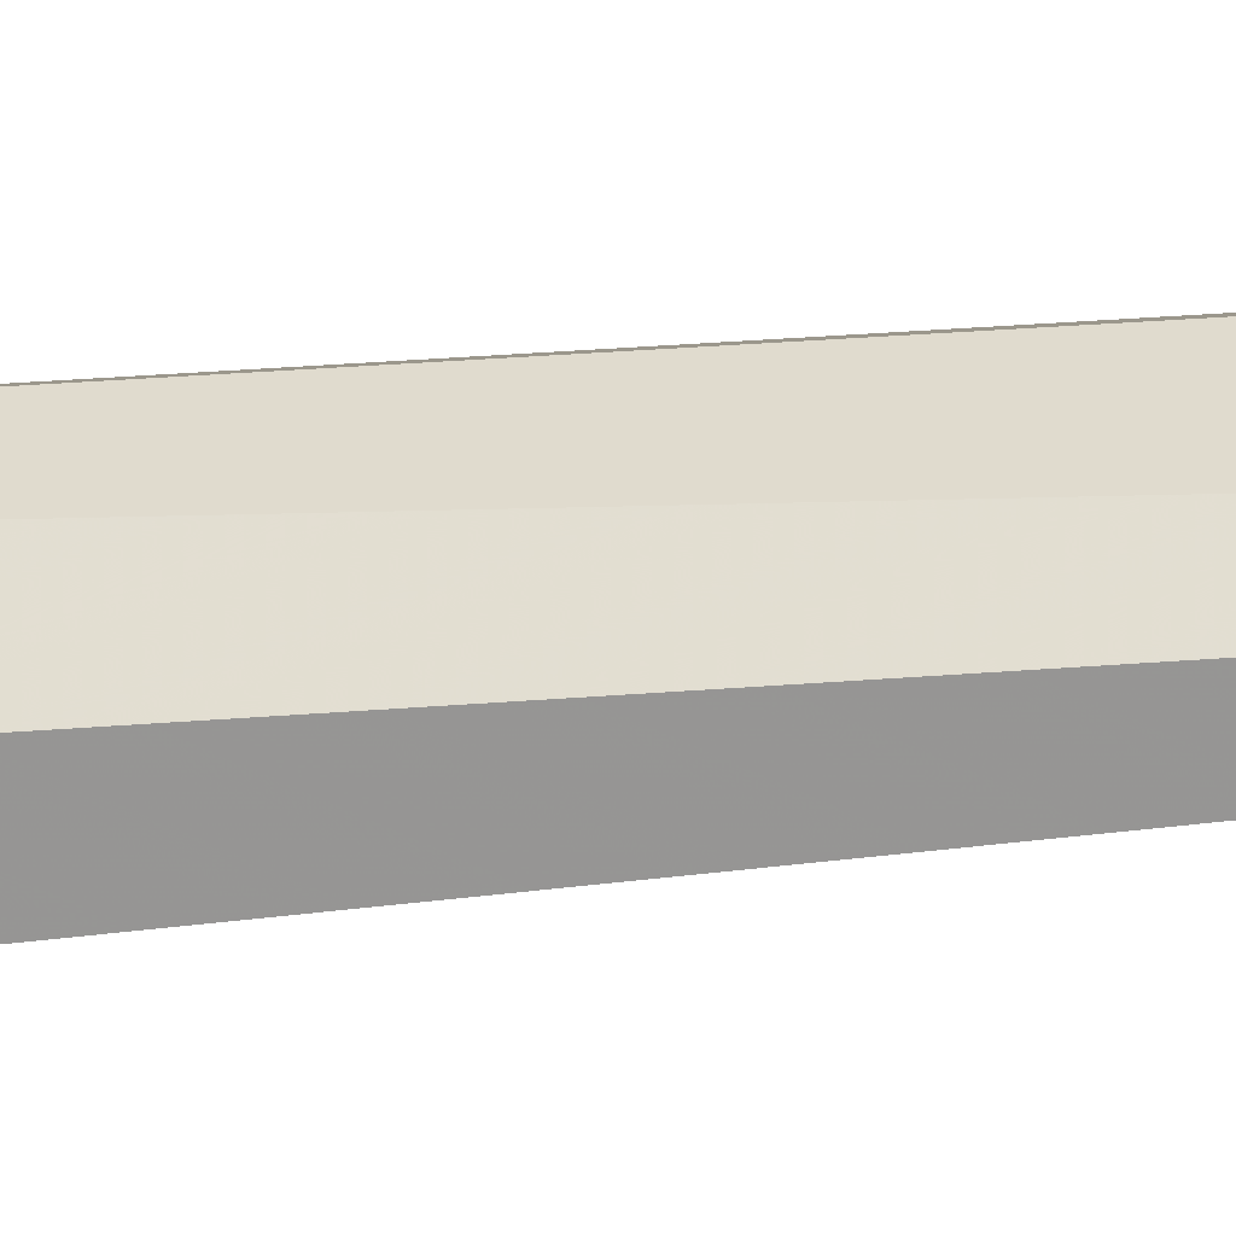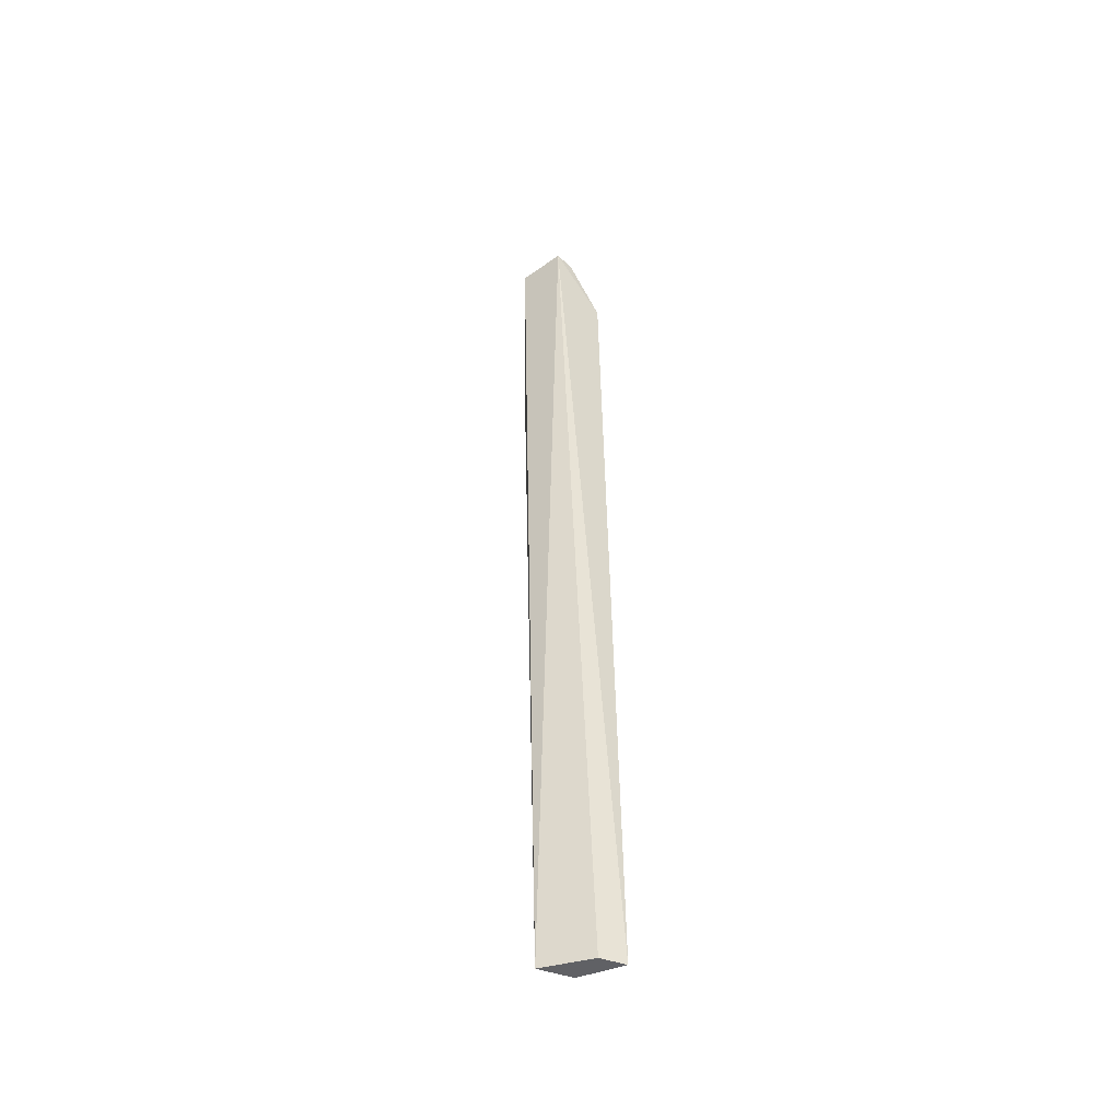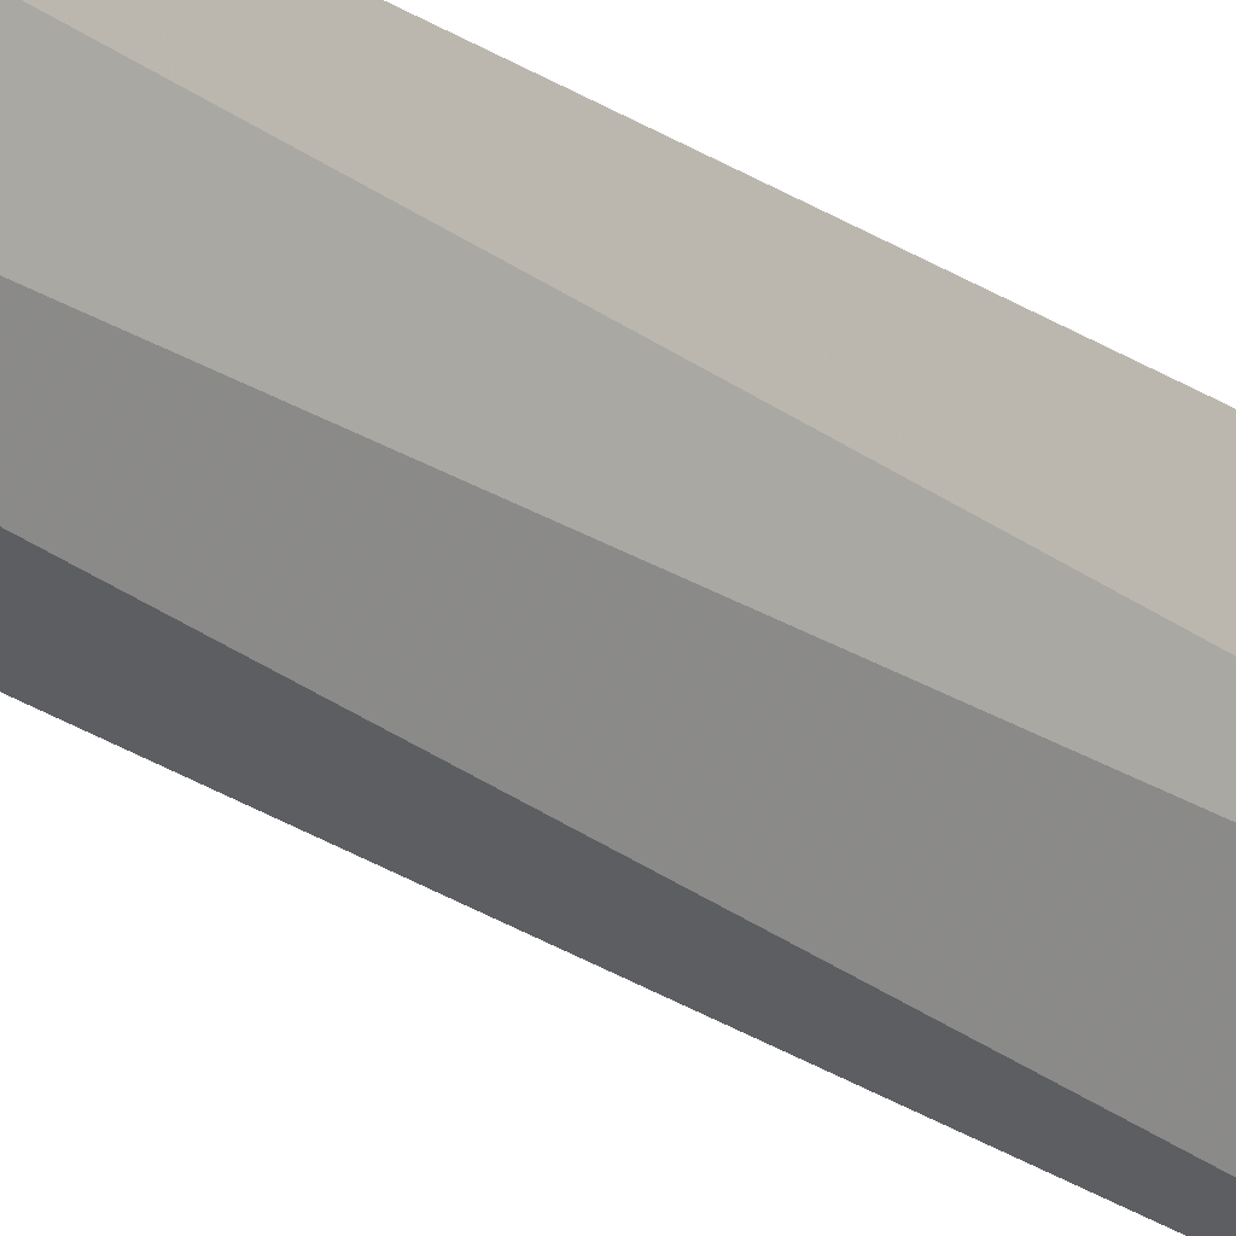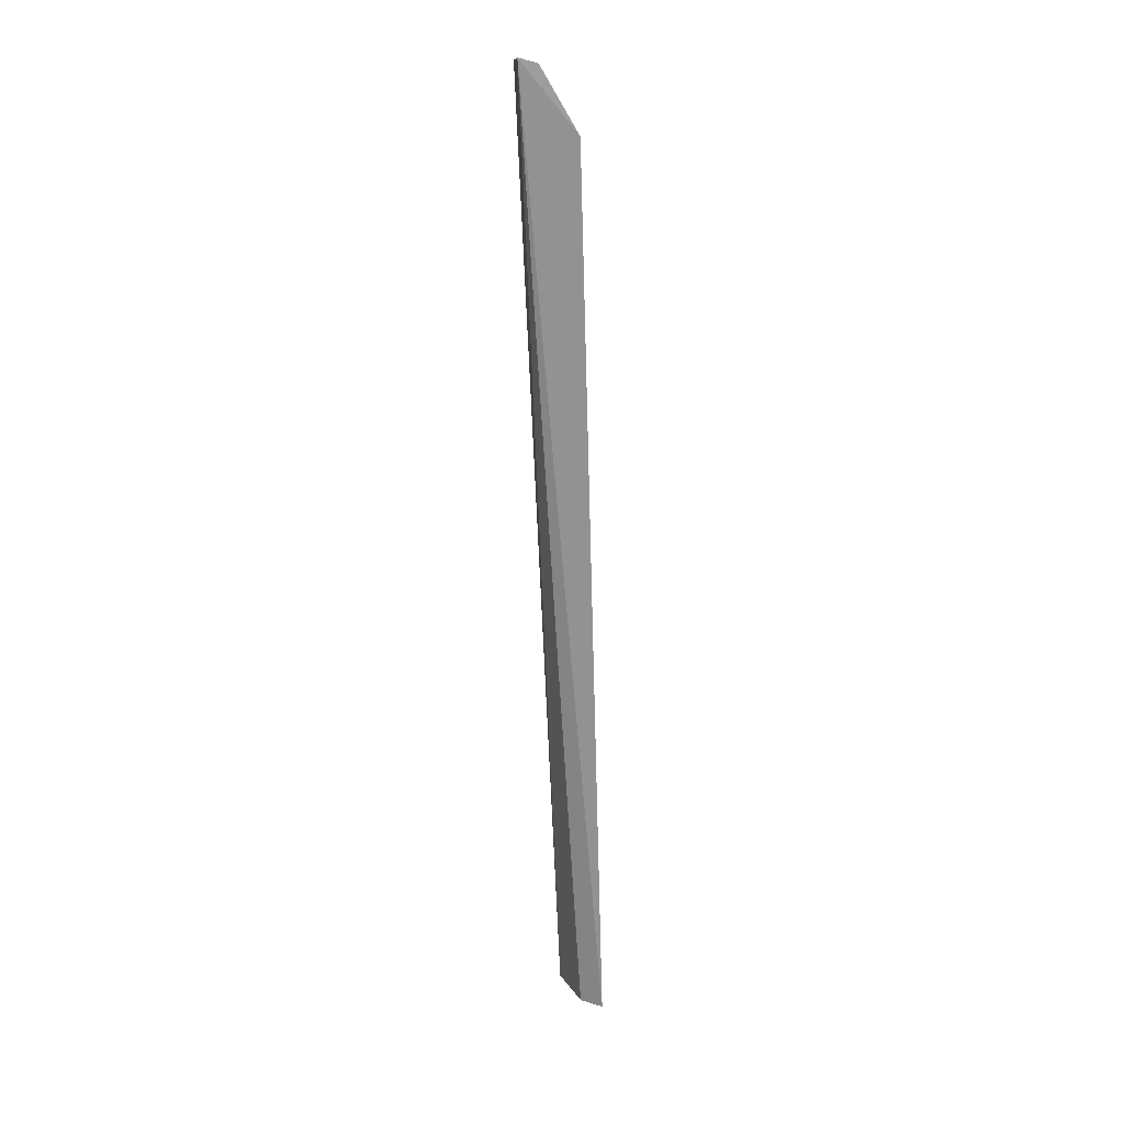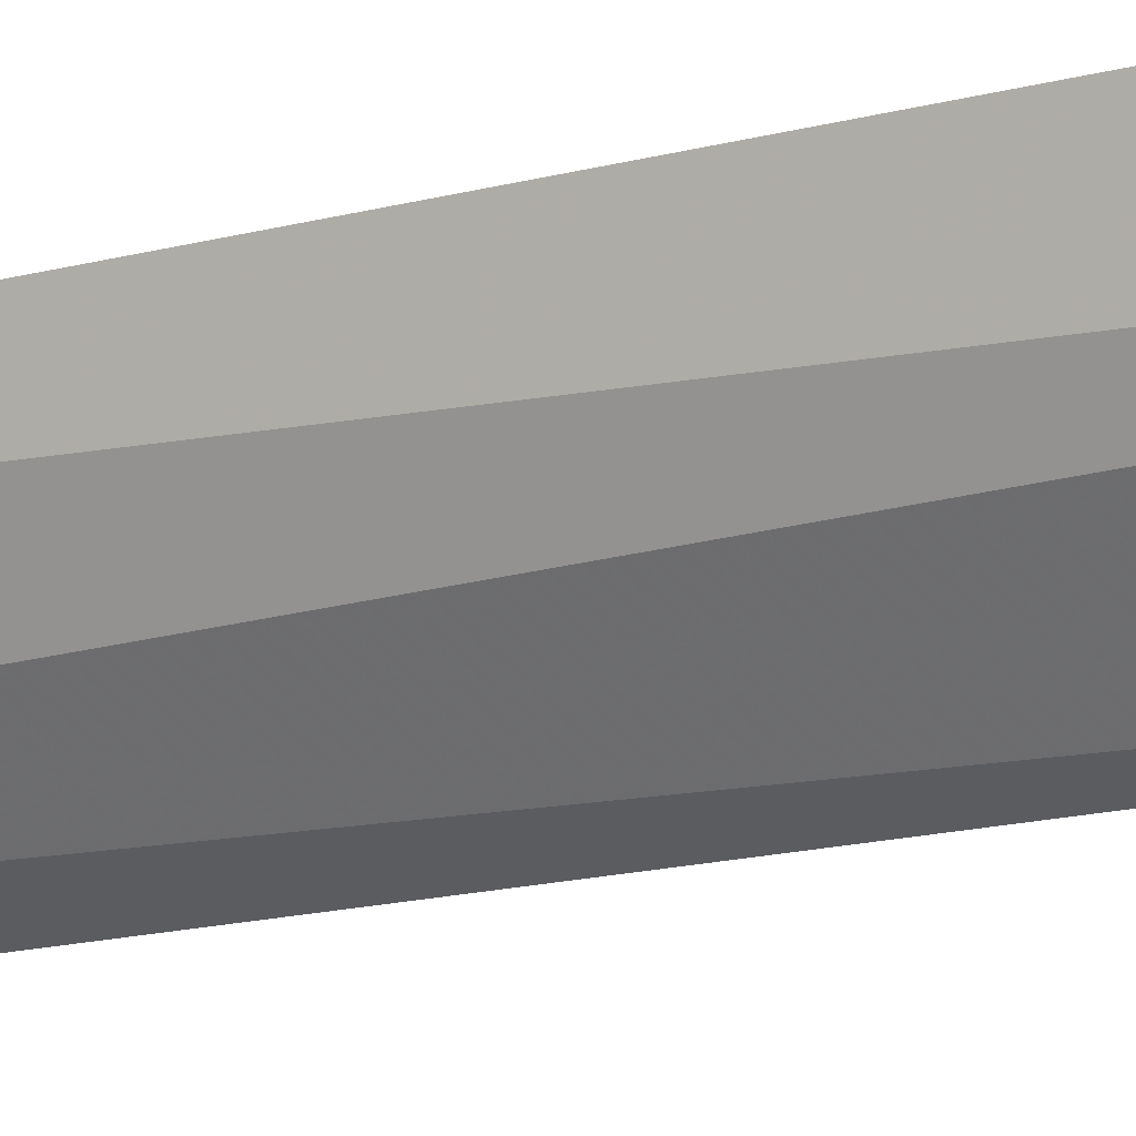
<metadata>
{"format":"obj","ext":"obj","renderer":"f3d","projection":"perspective","resolution":1024,"background":"white","views":[{"elev":-21.9,"azim":103.5,"up":"+Y"},{"elev":-49.3,"azim":134.7,"up":"+Z"},{"elev":-24.4,"azim":-136.7,"up":"+Y"},{"elev":19.9,"azim":-175.3,"up":"+Z"},{"elev":-13.4,"azim":-53.7,"up":"+Y"}]}
</metadata>
<code>
v -0.09424 -0.07515 0.07836
v -0.1173 -0.08146 -0.4621
v -0.09885 -0.04905 0.08193
v -0.1306 -0.04488 0.04422
v -0.1111 -0.09074 -0.007576
v -0.1448 -0.04984 -0.4621
v -0.1095 -0.04809 0.07934
v -0.1284 -0.06935 0.02808
v -0.1316 -0.05584 -0.4621
v -0.1348 -0.07336 -0.4621
v -0.1266 -0.05863 0.0428
v -0.1123 -0.0688 0.05643
v -0.1005 -0.07087 0.07294
f 1 2 3
f 5 2 1
f 6 4 3
f 7 1 3
f 7 3 4
f 8 5 1
f 8 4 6
f 9 6 3
f 9 3 2
f 9 2 6
f 10 6 2
f 10 2 5
f 10 8 6
f 10 5 8
f 11 7 4
f 11 4 8
f 12 11 8
f 12 8 1
f 12 7 11
f 13 12 1
f 13 1 7
f 13 7 12

</code>
